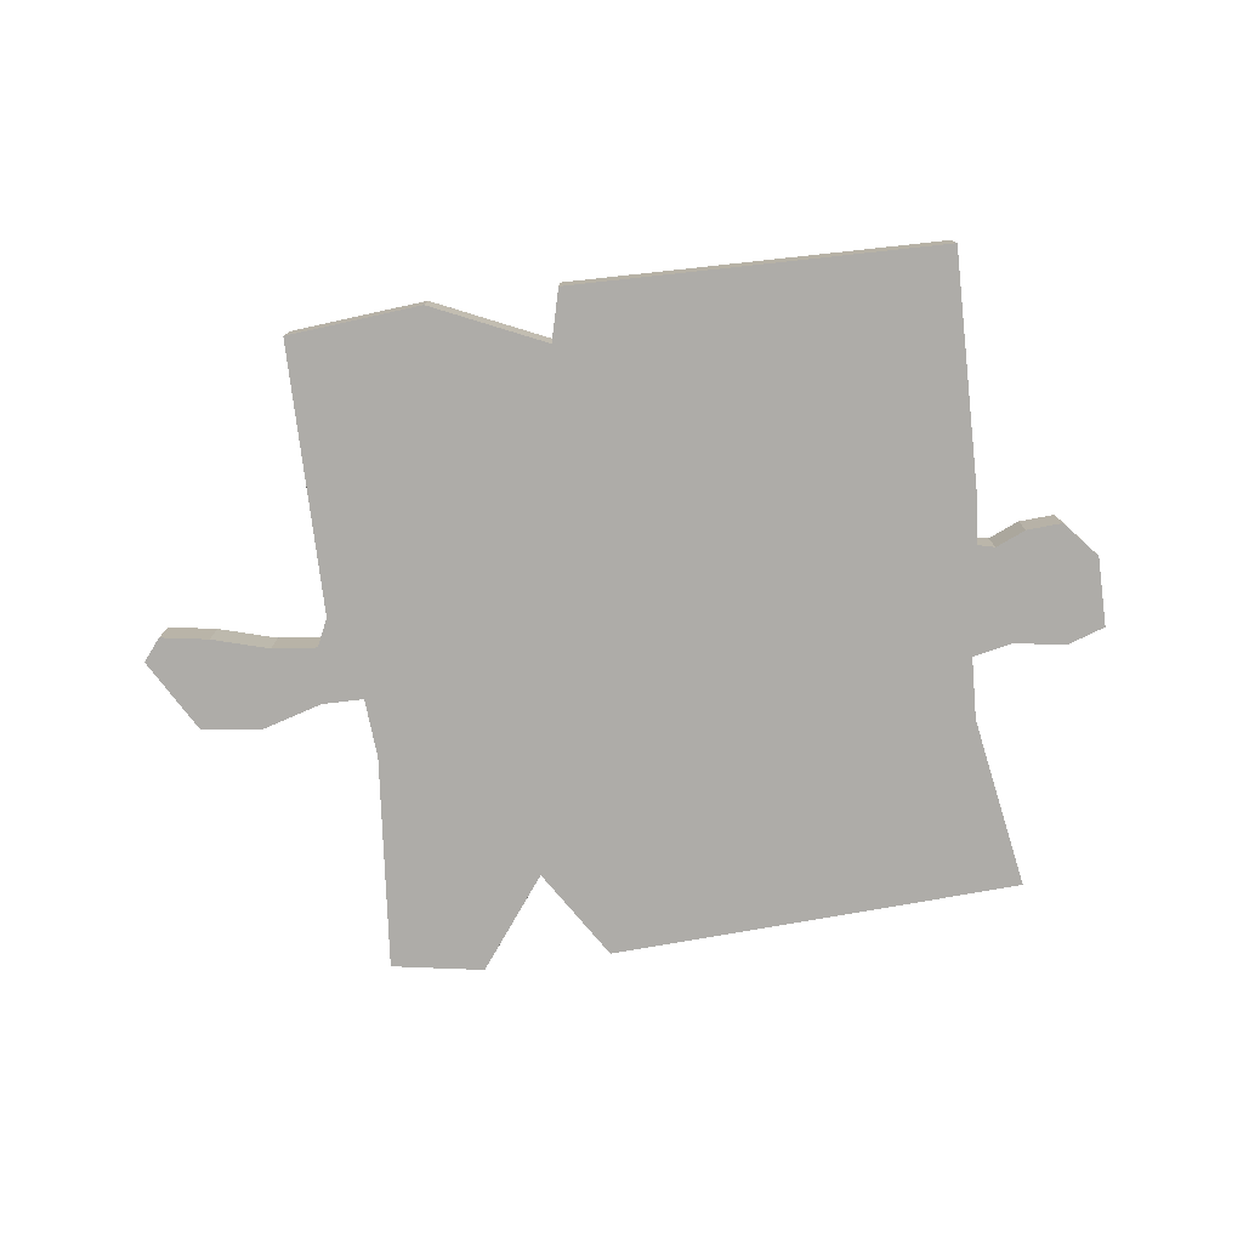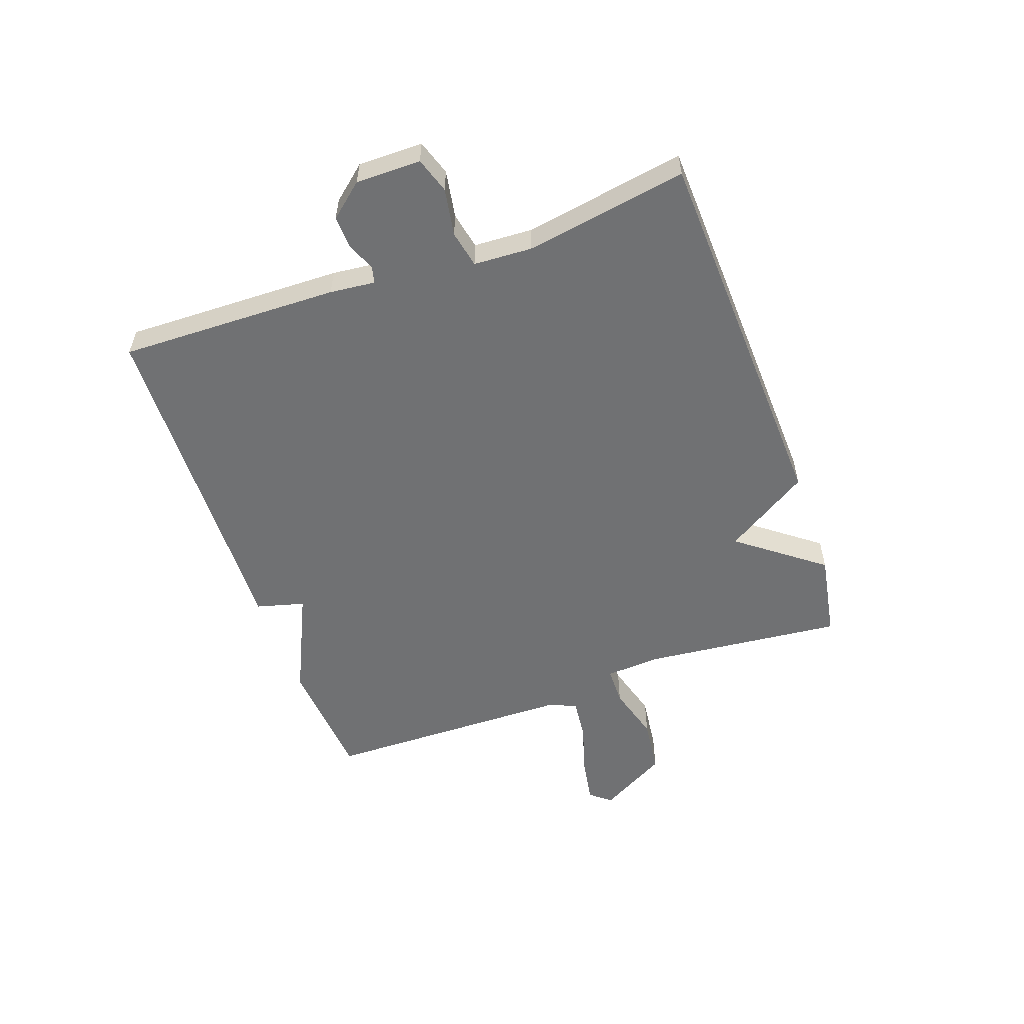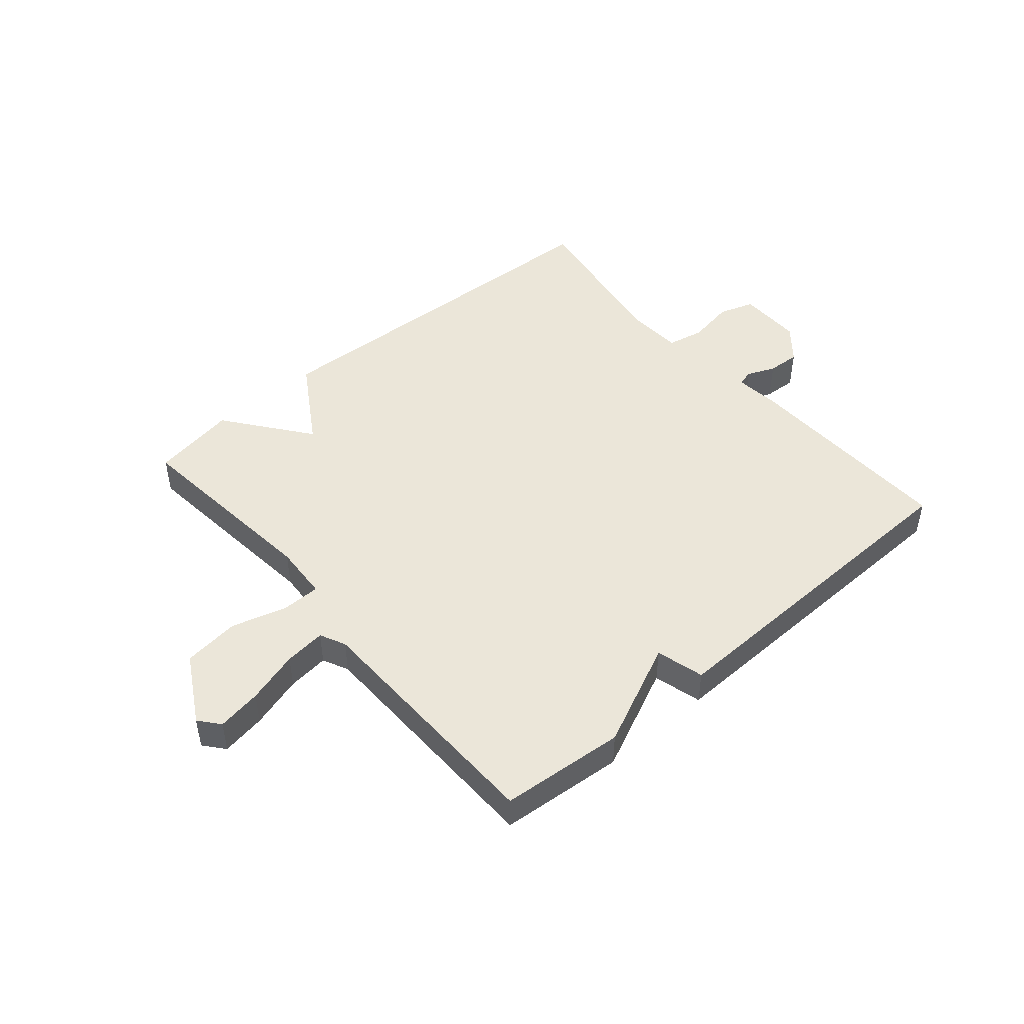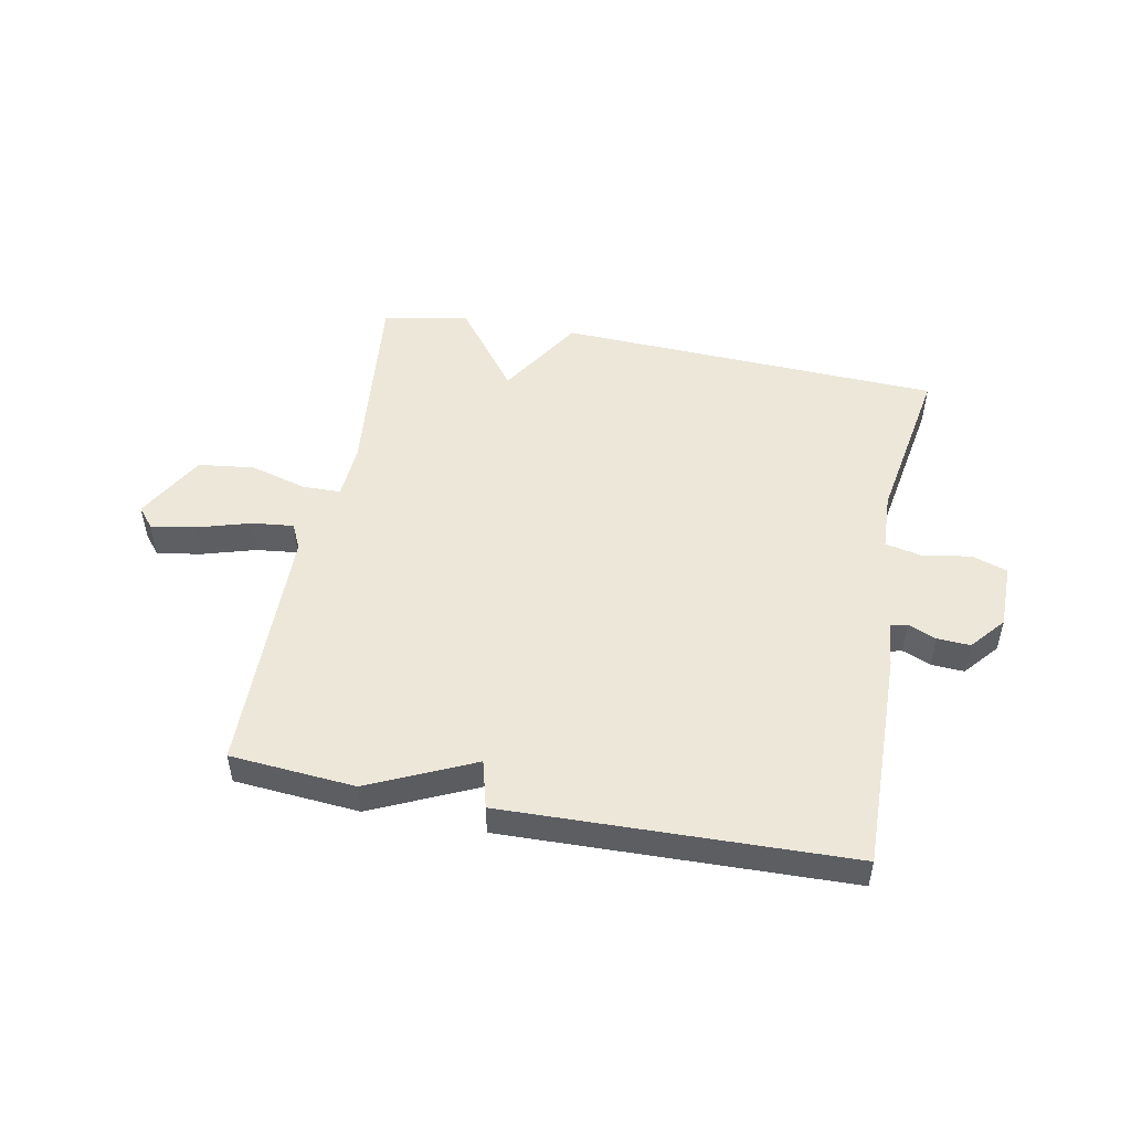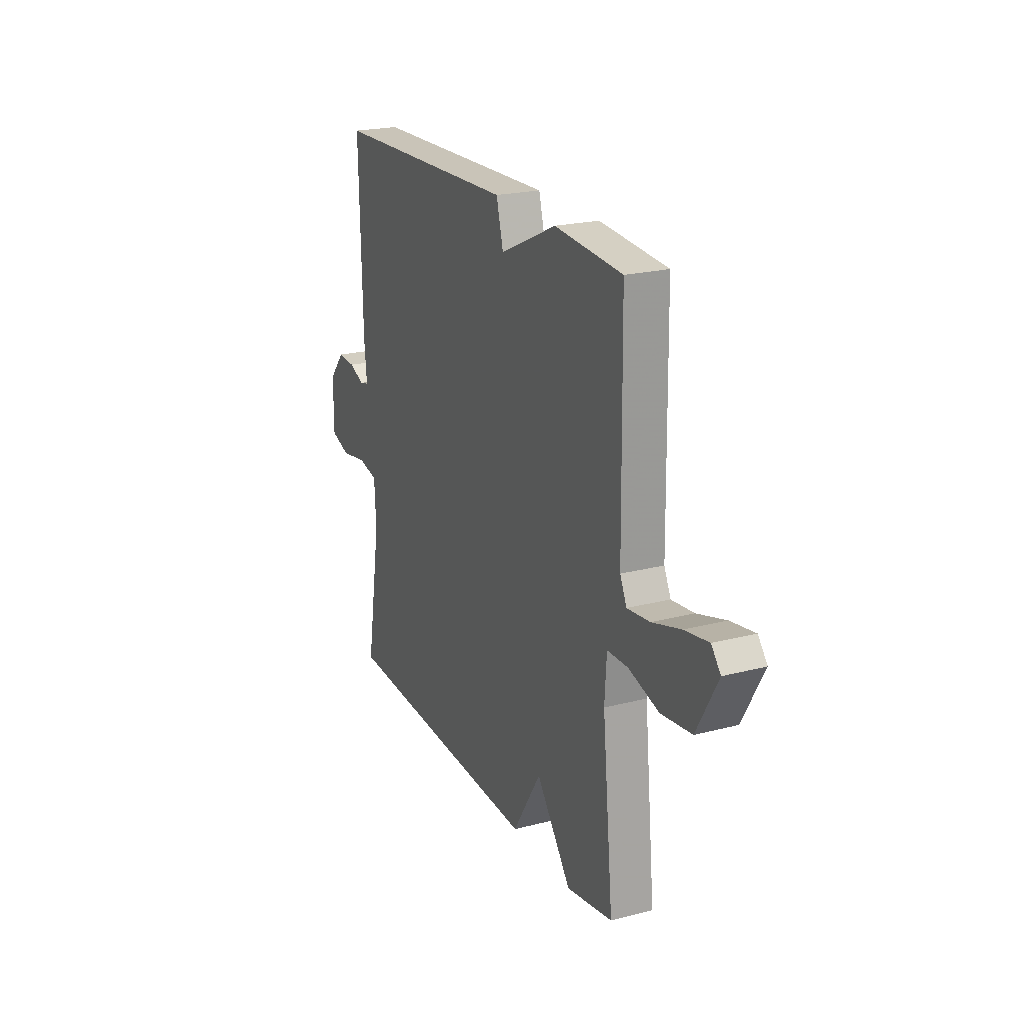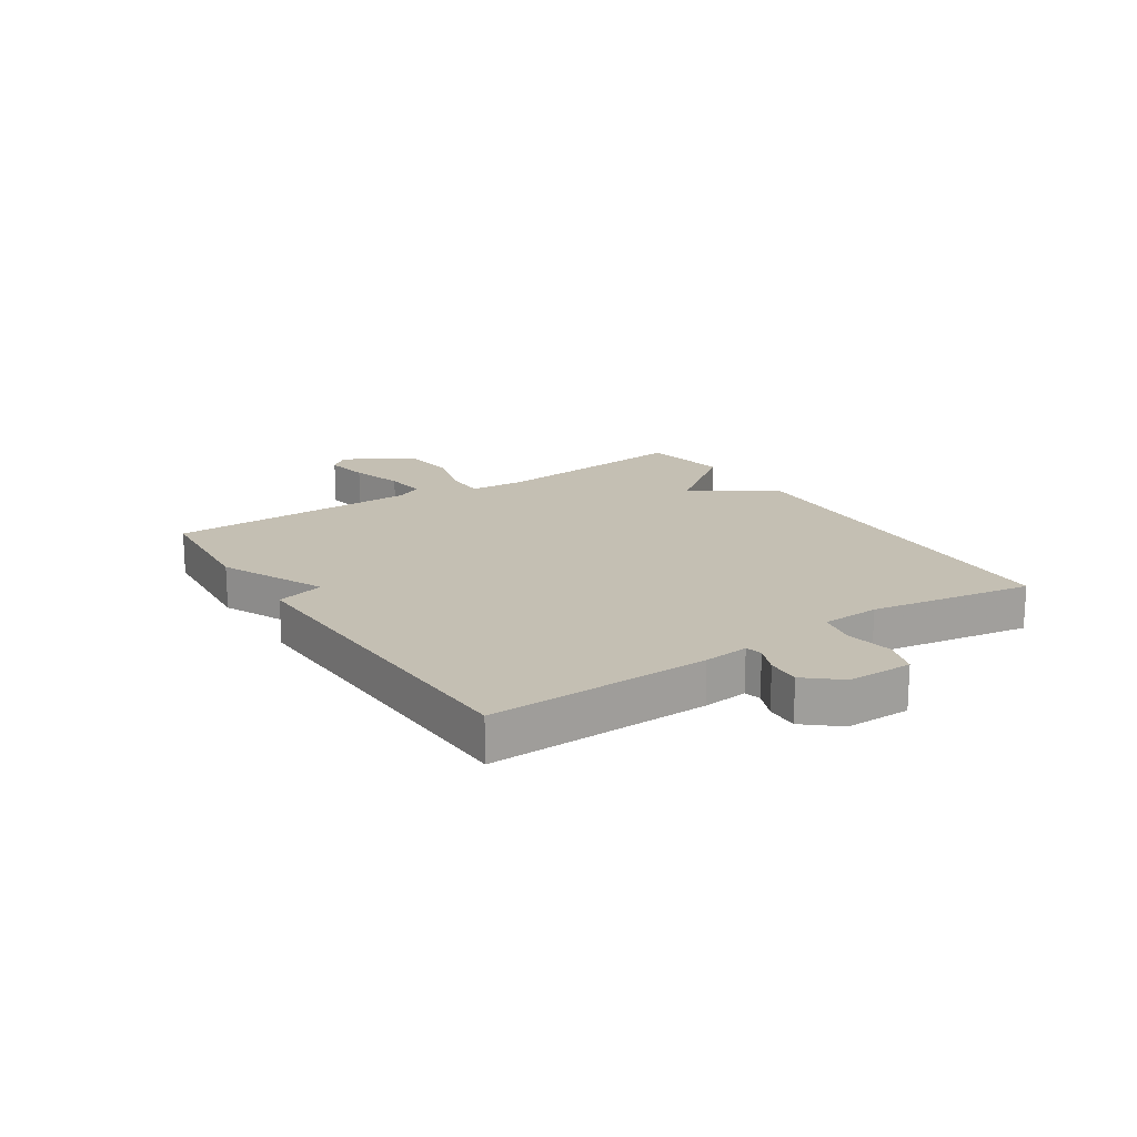
<metadata>
{"format":"obj","ext":"obj","renderer":"f3d","projection":"perspective","resolution":1024,"background":"white","views":[{"elev":-76.9,"azim":7.8,"up":"+Y"},{"elev":-55.1,"azim":109.6,"up":"+Y"},{"elev":47.1,"azim":-40.5,"up":"+Y"},{"elev":50.1,"azim":11.0,"up":"+Y"},{"elev":21.9,"azim":-114.5,"up":"+Z"},{"elev":17.8,"azim":56.7,"up":"+Y"}]}
</metadata>
<code>
v -0.5 0.07 0.5
v -0.287 0.07 0.517
v -0.109 0.07 0.435
v -0.087 0.07 0.517
v 0.5 0.07 0.5
v 0.491 0.07 0.125
v 0.483 0.07 0.048
v 0.511 0.07 0.041
v 0.559 0.07 0.061
v 0.615 0.07 0.064
v 0.664 0.07 0.006
v 0.664 0.07 -0.105
v 0.603 0.07 -0.125
v 0.522 0.07 -0.111
v 0.459 0.07 -0.124
v 0.454 0.07 -0.223
v 0.5 0.07 -0.5
v -0.154 0.07 -0.526
v -0.244 0.07 -0.382
v -0.354 0.07 -0.526
v -0.5 0.07 -0.5
v -0.465 0.07 -0.159
v -0.471 0.07 -0.064
v -0.537 0.07 -0.063
v -0.632 0.07 -0.09
v -0.728 0.07 -0.078
v -0.794 0.07 0.039
v -0.765 0.07 0.074
v -0.689 0.07 0.061
v -0.599 0.07 0.034
v -0.528 0.07 0.026
v -0.507 0.07 0.07
v -0.5 0 0.5
v -0.287 0 0.517
v -0.109 0 0.435
v -0.087 0 0.517
v 0.5 0 0.5
v 0.491 0 0.125
v 0.483 0 0.048
v 0.511 0 0.041
v 0.559 0 0.061
v 0.615 0 0.064
v 0.664 0 0.006
v 0.664 0 -0.105
v 0.603 0 -0.125
v 0.522 0 -0.111
v 0.459 0 -0.124
v 0.454 0 -0.223
v 0.5 0 -0.5
v -0.154 0 -0.526
v -0.244 0 -0.382
v -0.354 0 -0.526
v -0.5 0 -0.5
v -0.465 0 -0.159
v -0.471 0 -0.064
v -0.537 0 -0.063
v -0.632 0 -0.09
v -0.728 0 -0.078
v -0.794 0 0.039
v -0.765 0 0.074
v -0.689 0 0.061
v -0.599 0 0.034
v -0.528 0 0.026
v -0.507 0 0.07
f 28 29 30
f 27 28 30
f 26 27 30
f 25 26 30
f 24 25 30
f 23 24 30 31
f 19 20 21 22
f 19 22 23
f 16 17 18 19
f 23 31 32
f 19 23 32
f 16 19 32
f 15 16 32
f 12 13 14
f 11 12 14
f 10 11 14
f 9 10 14
f 8 9 14
f 14 15 32
f 8 14 32
f 7 8 32
f 5 6 7
f 4 5 7
f 3 4 7
f 3 7 32
f 2 3 32
f 1 2 32
f 62 61 60
f 62 60 59
f 62 59 58
f 62 58 57
f 62 57 56
f 63 62 56 55
f 54 53 52 51
f 55 54 51
f 51 50 49 48
f 64 63 55
f 64 55 51
f 64 51 48
f 64 48 47
f 46 45 44
f 46 44 43
f 46 43 42
f 46 42 41
f 46 41 40
f 64 47 46
f 64 46 40
f 64 40 39
f 39 38 37
f 39 37 36
f 39 36 35
f 64 39 35
f 64 35 34
f 64 34 33
f 1 33 34 2
f 2 34 35 3
f 3 35 36 4
f 4 36 37 5
f 5 37 38 6
f 6 38 39 7
f 7 39 40 8
f 8 40 41 9
f 9 41 42 10
f 10 42 43 11
f 11 43 44 12
f 12 44 45 13
f 13 45 46 14
f 14 46 47 15
f 15 47 48 16
f 16 48 49 17
f 17 49 50 18
f 18 50 51 19
f 19 51 52 20
f 20 52 53 21
f 21 53 54 22
f 22 54 55 23
f 23 55 56 24
f 24 56 57 25
f 25 57 58 26
f 26 58 59 27
f 27 59 60 28
f 28 60 61 29
f 29 61 62 30
f 30 62 63 31
f 31 63 64 32
f 32 64 33 1

</code>
